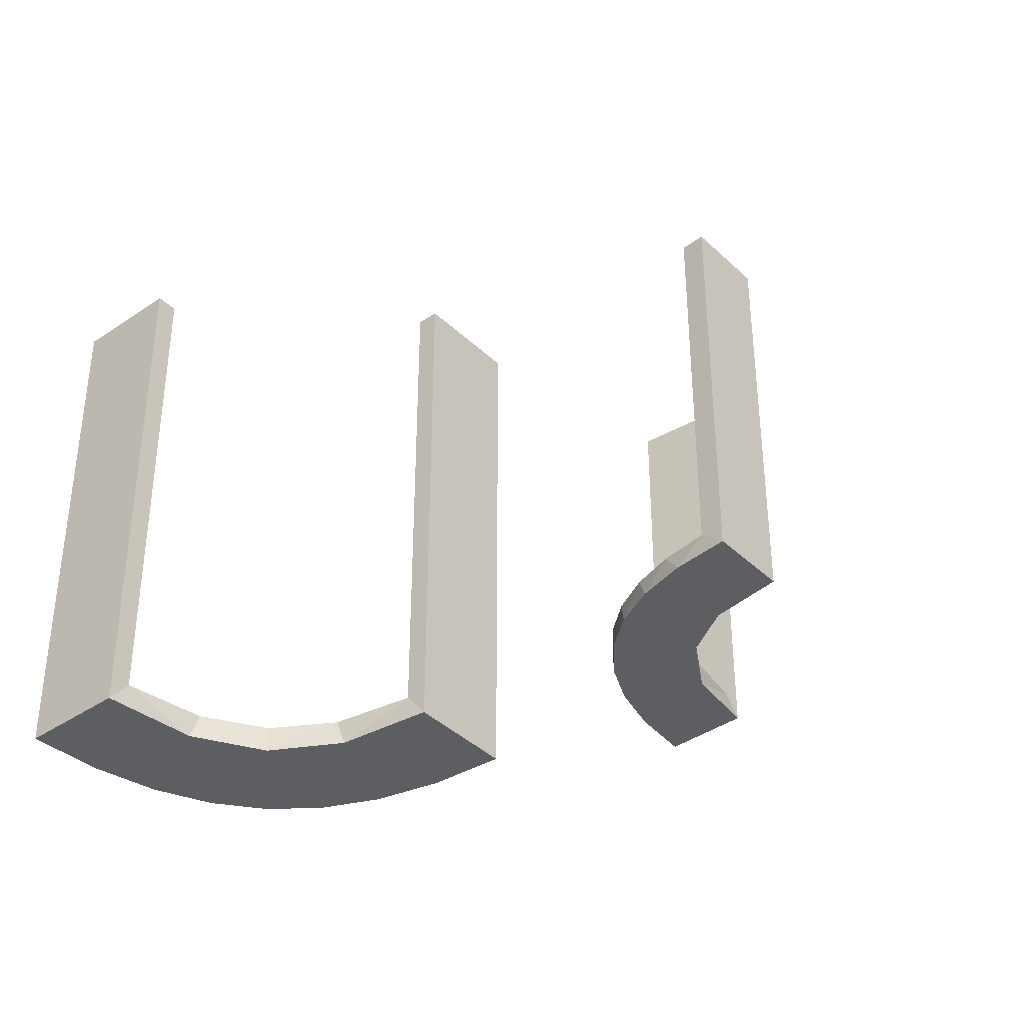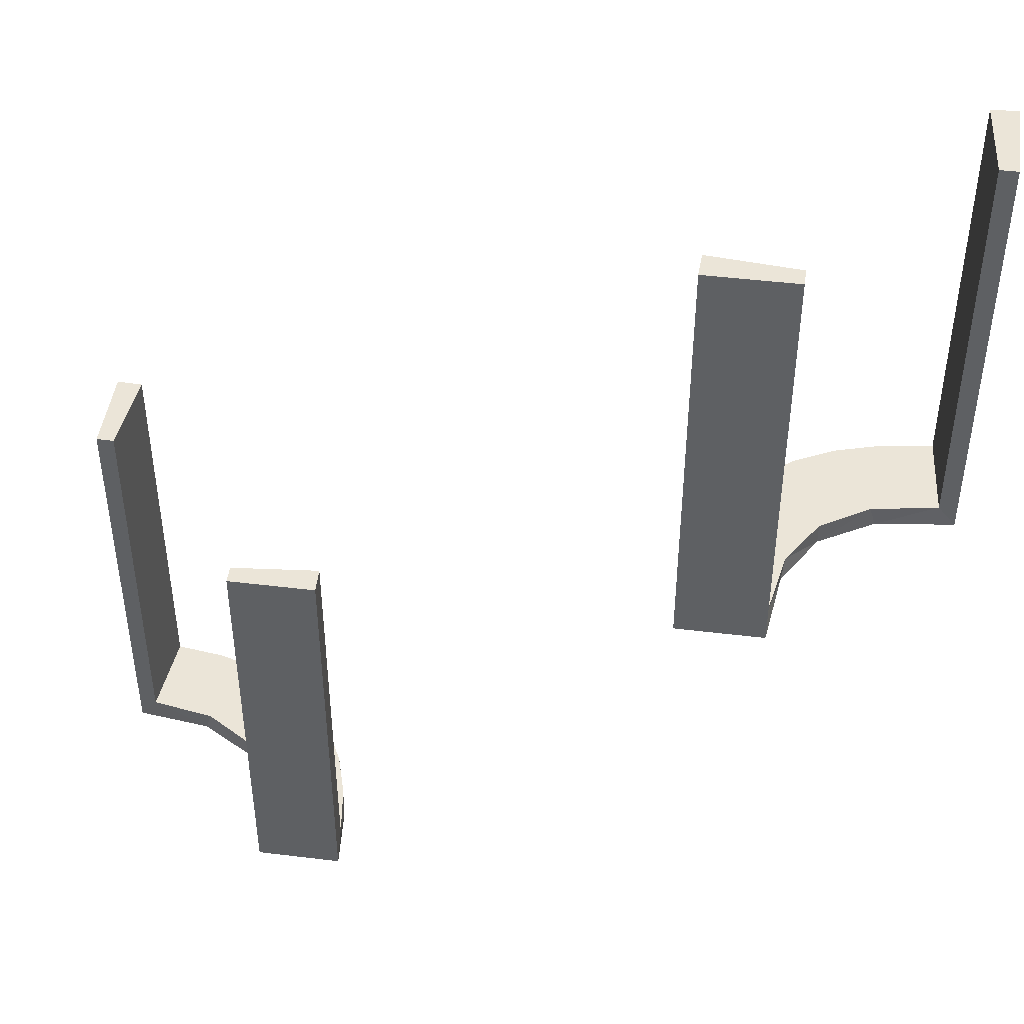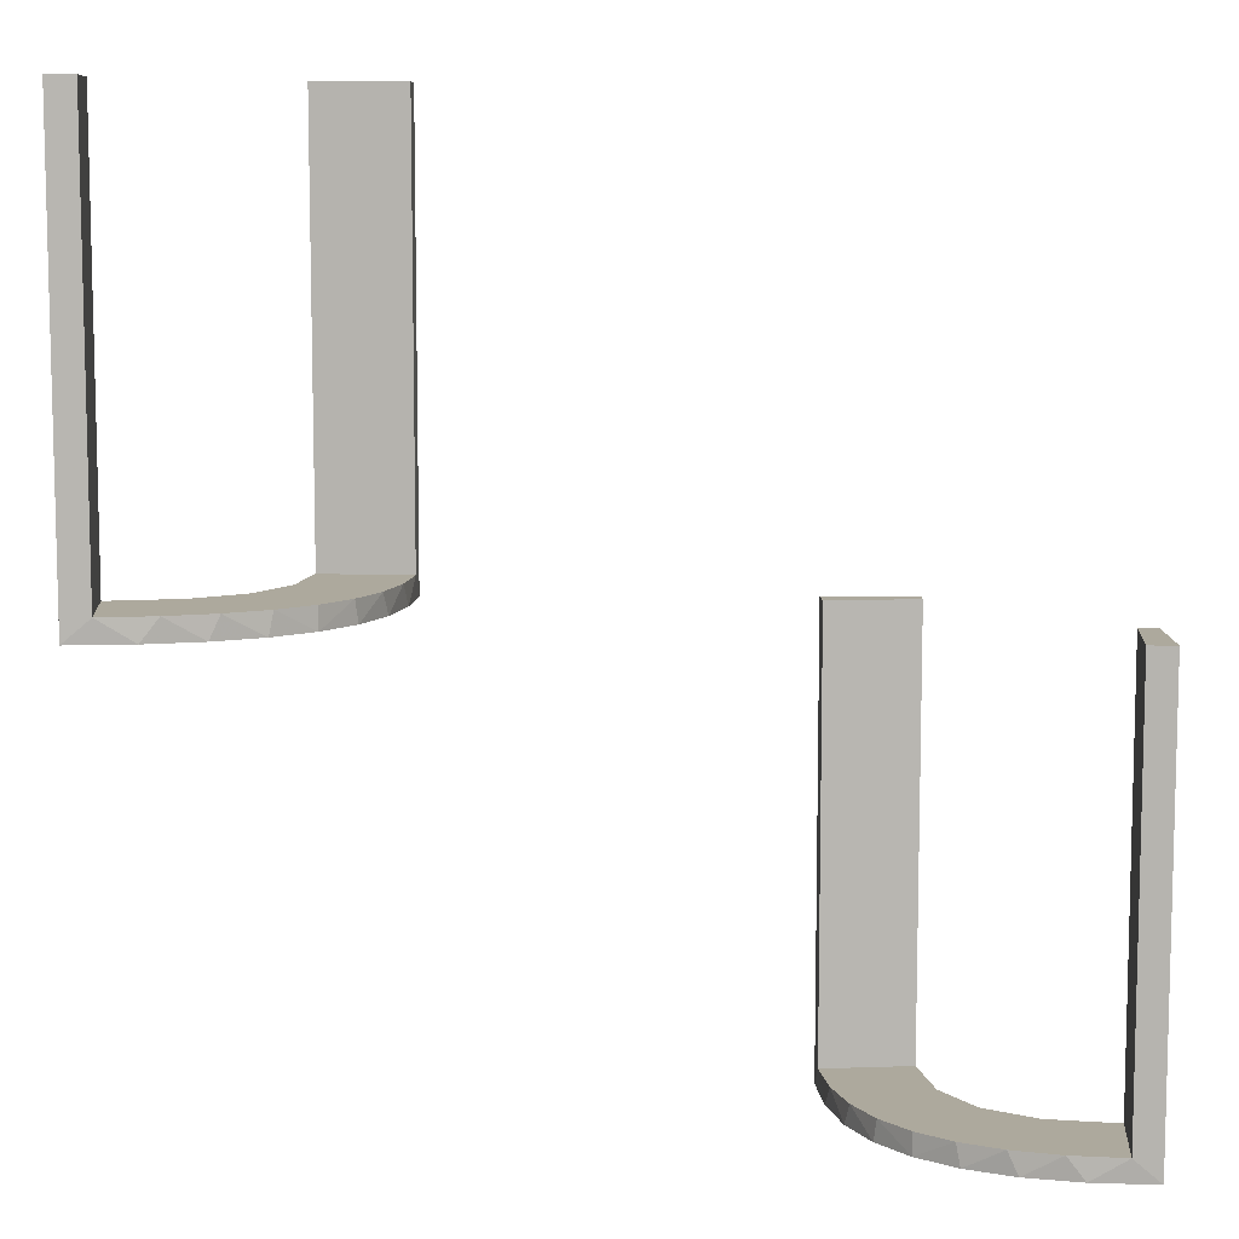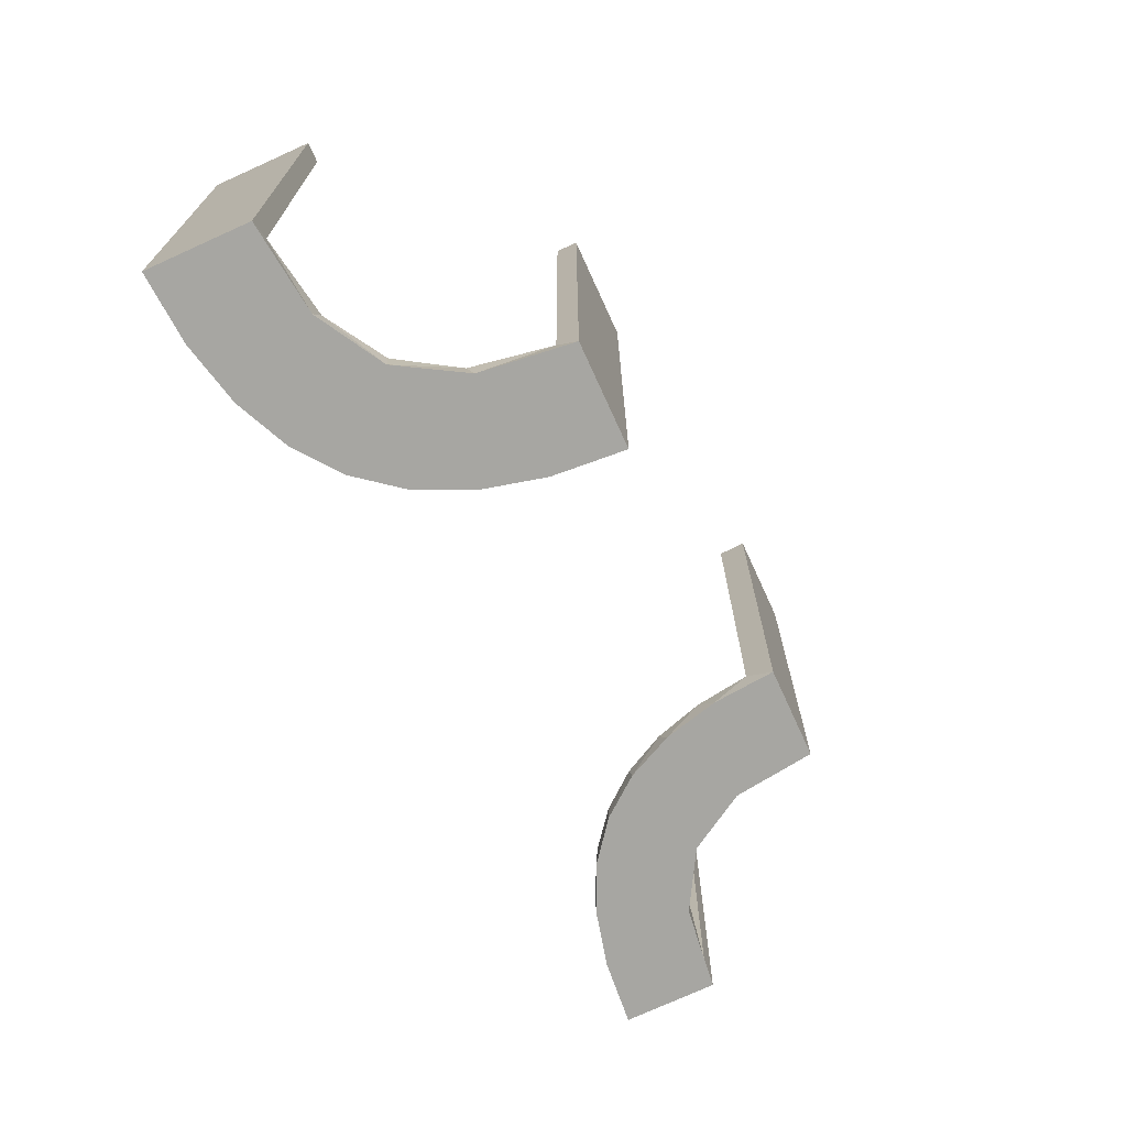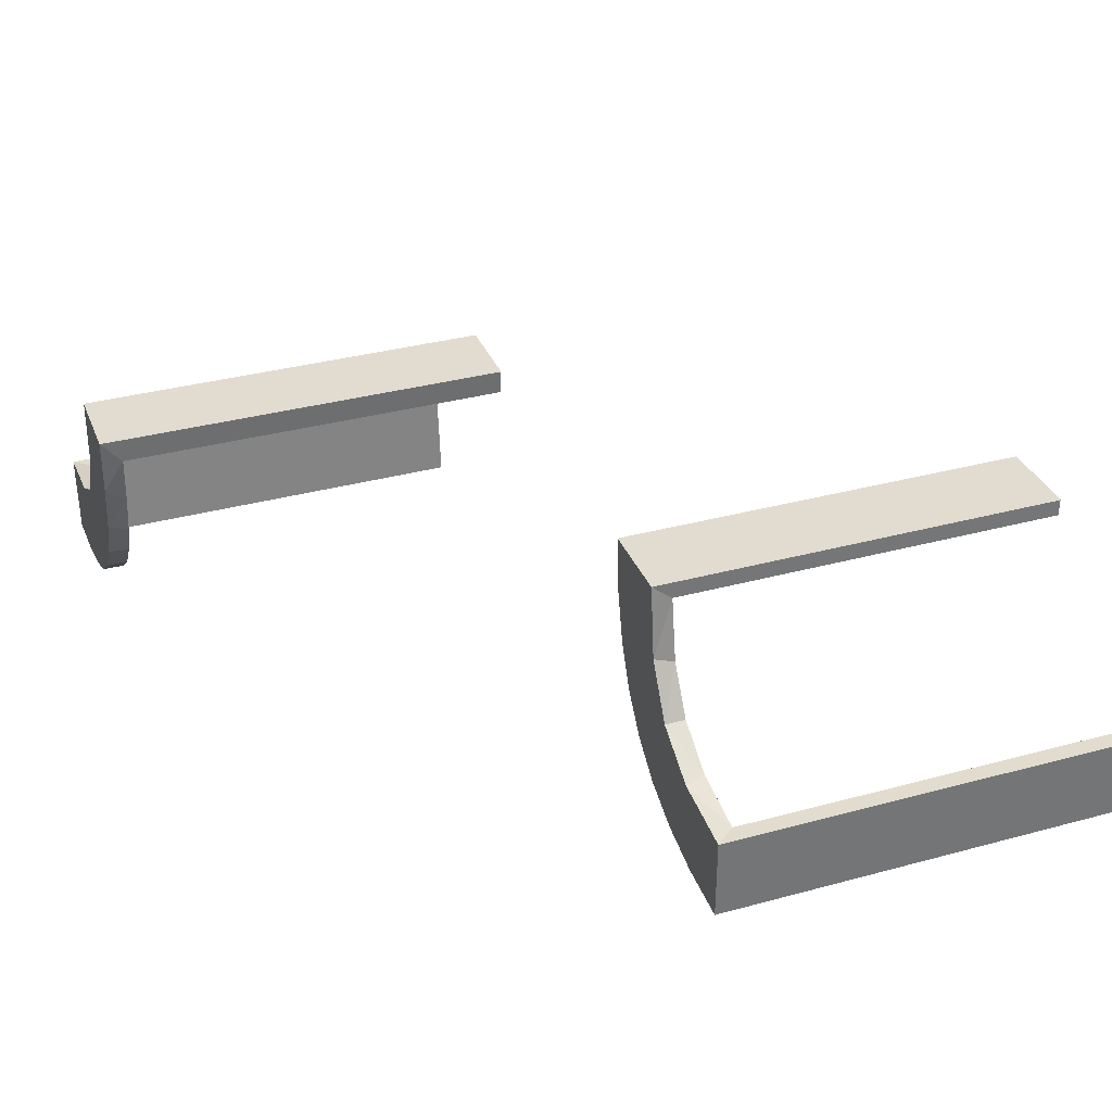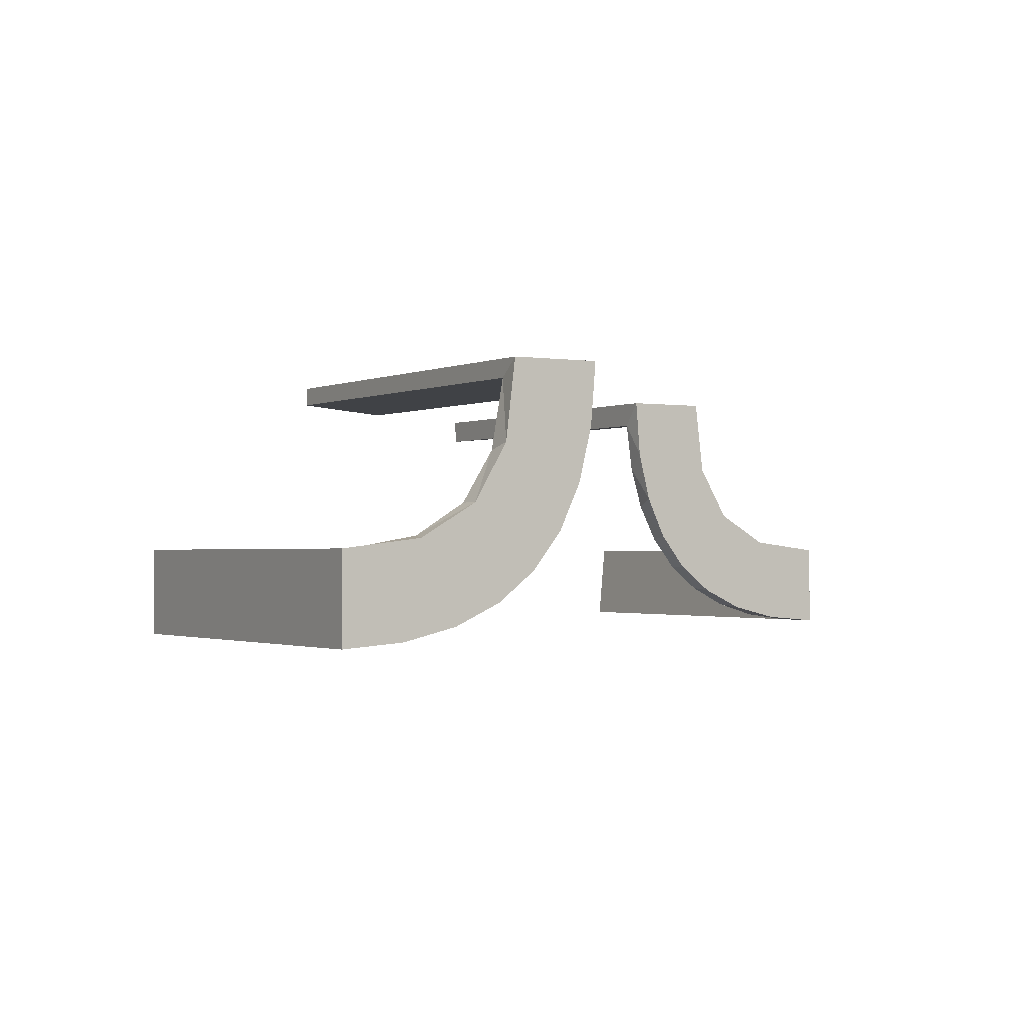
<metadata>
{"format":"obj","ext":"obj","renderer":"f3d","projection":"perspective","resolution":1024,"background":"white","views":[{"elev":-39.4,"azim":130.5,"up":"+Z"},{"elev":45.7,"azim":-172.0,"up":"+Z"},{"elev":8.9,"azim":-0.0,"up":"+Z"},{"elev":-74.0,"azim":114.5,"up":"+Z"},{"elev":34.3,"azim":-110.1,"up":"+Y"},{"elev":-1.2,"azim":148.9,"up":"+Y"}]}
</metadata>
<code>
v -0.2013 0.4314 0
v 0.3591 0.2245 -0.475
v 0.3001 0.4796 0
v 0.3001 0.4796 -0.1583
v 0.3001 0.4796 -0.3167
v 0.3001 0.4796 -0.475
v 0.4111 0.2092 -0.475
v 0.3479 0.3479 -0.475
v 0.3479 0.3479 -0.5
v -0.4752 0.3009 0.5
v -0.4752 0.3009 0.3417
v -0.4752 0.3009 0.1833
v -0.4752 0.3009 0.025
v -0.216 0.3711 0
v 0.2245 0.3591 -0.475
v -0.3548 0.2253 0.025
v -0.2048 0.4119 0.025
v 0.4704 0.2012 0
v 0.4704 0.2012 -0.475
v 0.4704 0.2012 -0.2375
v 0.4306 0.2056 -0.5
v -0.3148 0.245 0
v 0.3704 0.2204 -0.5
v -0.2956 0.5008 0
v -0.2956 0.5008 0.5
v -0.1969 0.4712 0.2625
v -0.1969 0.4712 0.5
v -0.1969 0.4712 0.025
v -0.2728 0.2779 0
v -0.2728 0.2779 0.025
v -0.4065 0.3117 0
v -0.2428 0.3153 0.025
v 0.3135 0.4032 -0.475
v -0.4068 0.21 0.025
v -0.3091 0.404 0.025
v 0.2056 0.4306 -0.5
v -0.3989 0.3143 0.025
v 0.2472 0.3145 -0.475
v 0.5 0.3 0
v 0.5 0.3 -0.5
v 0.5 0.3 -0.25
v 0.5 0.2 0
v 0.5 0.2 -0.5
v 0.4109 0.3109 -0.5
v 0.2771 0.2771 -0.475
v 0.2771 0.2771 -0.5
v 0.2012 0.4704 0
v 0.2012 0.4704 -0.475
v 0.2012 0.4704 -0.2375
v -0.366 0.2211 0
v 0.3 0.5 0
v 0.3 0.5 -0.5
v 0.3192 0.2442 -0.5
v 0.2092 0.4111 -0.475
v -0.4661 0.202 0.2625
v -0.4661 0.202 0.5
v -0.4661 0.202 0.025
v -0.2202 0.3599 0.025
v 0.2204 0.3704 -0.5
v -0.2398 0.32 0
v -0.4956 0.2008 0
v -0.4956 0.2008 0.5
v -0.4956 0.3008 0
v -0.4956 0.3008 0.25
v -0.4956 0.3008 0.5
v 0.3145 0.2472 -0.475
v 0.4032 0.3135 -0.475
v 0.4796 0.3001 0
v 0.4796 0.3001 -0.1583
v 0.4796 0.3001 -0.3167
v 0.4796 0.3001 -0.475
v -0.3101 0.2479 0.025
v -0.3435 0.3486 0
v -0.3435 0.3486 0.025
v 0.2442 0.3192 -0.5
v -0.2958 0.4804 0.5
v -0.2958 0.4804 0.3417
v -0.2958 0.4804 0.1833
v -0.2958 0.4804 0.025
v 0.3109 0.4109 -0.5
v 0.2 0.5 0
v 0.2 0.5 -0.5
v 0.2 0.5 -0.25
v -0.1956 0.5008 0
v -0.1956 0.5008 0.25
v -0.1956 0.5008 0.5
v -0.4263 0.2064 0
v -0.3065 0.4117 0
f 78 79 24
f 24 79 88
f 74 73 35
f 77 78 25
f 24 25 78
f 25 76 77
f 73 74 37
f 31 37 13
f 12 64 63
f 65 11 10
f 11 65 64
f 12 11 64
f 84 1 28
f 85 84 28
f 58 17 14
f 14 60 58
f 86 85 26
f 60 29 32
f 72 30 29
f 22 50 16
f 50 87 34
f 87 61 57
f 55 57 61
f 55 62 56
f 55 61 62
f 24 88 1
f 88 73 60
f 14 1 88
f 60 73 29
f 22 29 73
f 31 22 73
f 31 63 87
f 31 50 22
f 63 61 87
f 64 61 63
f 62 64 65
f 61 64 62
f 85 86 25
f 84 85 24
f 25 24 85
f 56 10 11
f 55 56 11
f 12 13 57
f 11 12 55
f 13 37 34
f 37 74 72
f 13 34 57
f 37 72 16
f 32 30 74
f 74 35 32
f 35 79 17
f 79 28 17
f 79 78 28
f 27 77 76
f 77 27 26
f 78 77 26
f 76 25 86
f 86 27 76
f 62 65 10
f 10 56 62
f 79 35 88
f 73 88 35
f 73 37 31
f 31 13 63
f 12 63 13
f 1 17 28
f 85 28 26
f 17 1 14
f 60 32 58
f 86 26 27
f 29 30 32
f 72 29 22
f 22 16 72
f 50 34 16
f 87 57 34
f 24 1 84
f 88 60 14
f 31 87 50
f 12 57 55
f 37 16 34
f 74 30 72
f 35 58 32
f 35 17 58
f 78 26 28
f 36 82 52
f 80 36 52
f 80 59 36
f 75 9 46
f 75 59 80
f 9 75 80
f 53 9 44
f 44 40 21
f 44 23 53
f 40 43 21
f 46 9 53
f 71 67 7
f 67 8 66
f 71 7 19
f 67 66 2
f 38 45 8
f 33 38 8
f 33 6 54
f 33 15 38
f 6 48 54
f 41 69 39
f 70 69 41
f 70 41 40
f 71 40 44
f 9 8 67
f 51 3 4
f 5 51 4
f 52 51 5
f 80 33 9
f 52 6 80
f 5 6 52
f 20 42 18
f 43 42 20
f 19 7 21
f 7 2 23
f 46 53 66
f 53 23 2
f 45 38 46
f 38 15 75
f 81 83 49
f 83 48 49
f 54 48 36
f 82 48 83
f 36 59 54
f 83 81 51
f 82 83 52
f 51 52 83
f 41 43 40
f 42 41 39
f 43 41 42
f 6 5 48
f 4 3 47
f 5 4 49
f 68 69 18
f 19 70 71
f 70 19 20
f 69 70 20
f 81 3 51
f 3 81 47
f 68 42 39
f 42 68 18
f 44 21 23
f 67 2 7
f 8 45 66
f 33 54 15
f 69 68 39
f 70 40 71
f 71 44 67
f 9 67 44
f 33 8 9
f 6 33 80
f 43 20 19
f 19 21 43
f 7 23 21
f 46 66 45
f 53 2 66
f 38 75 46
f 15 59 75
f 81 49 47
f 48 82 36
f 59 15 54
f 5 49 48
f 4 47 49
f 69 20 18

</code>
